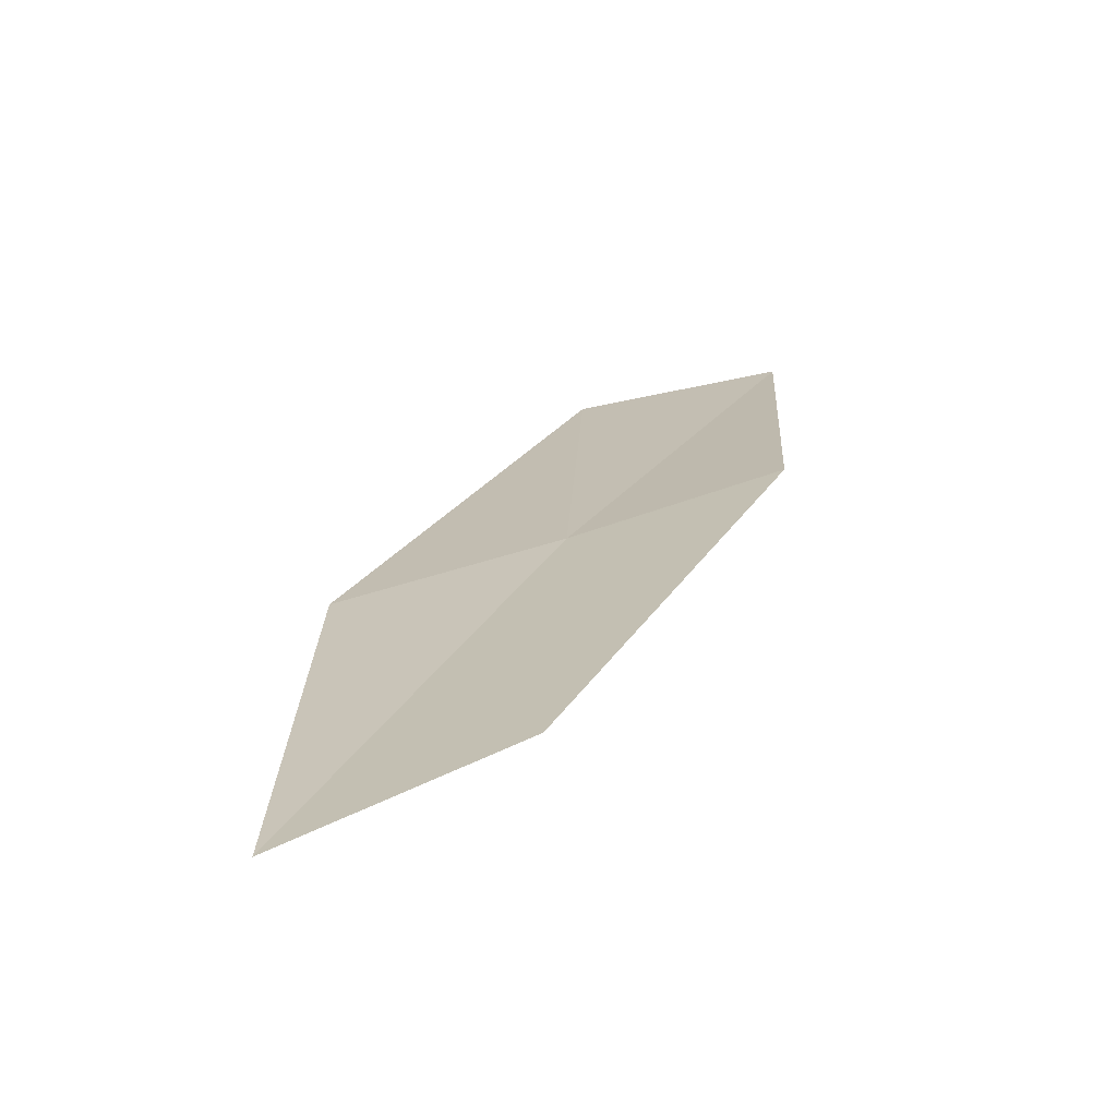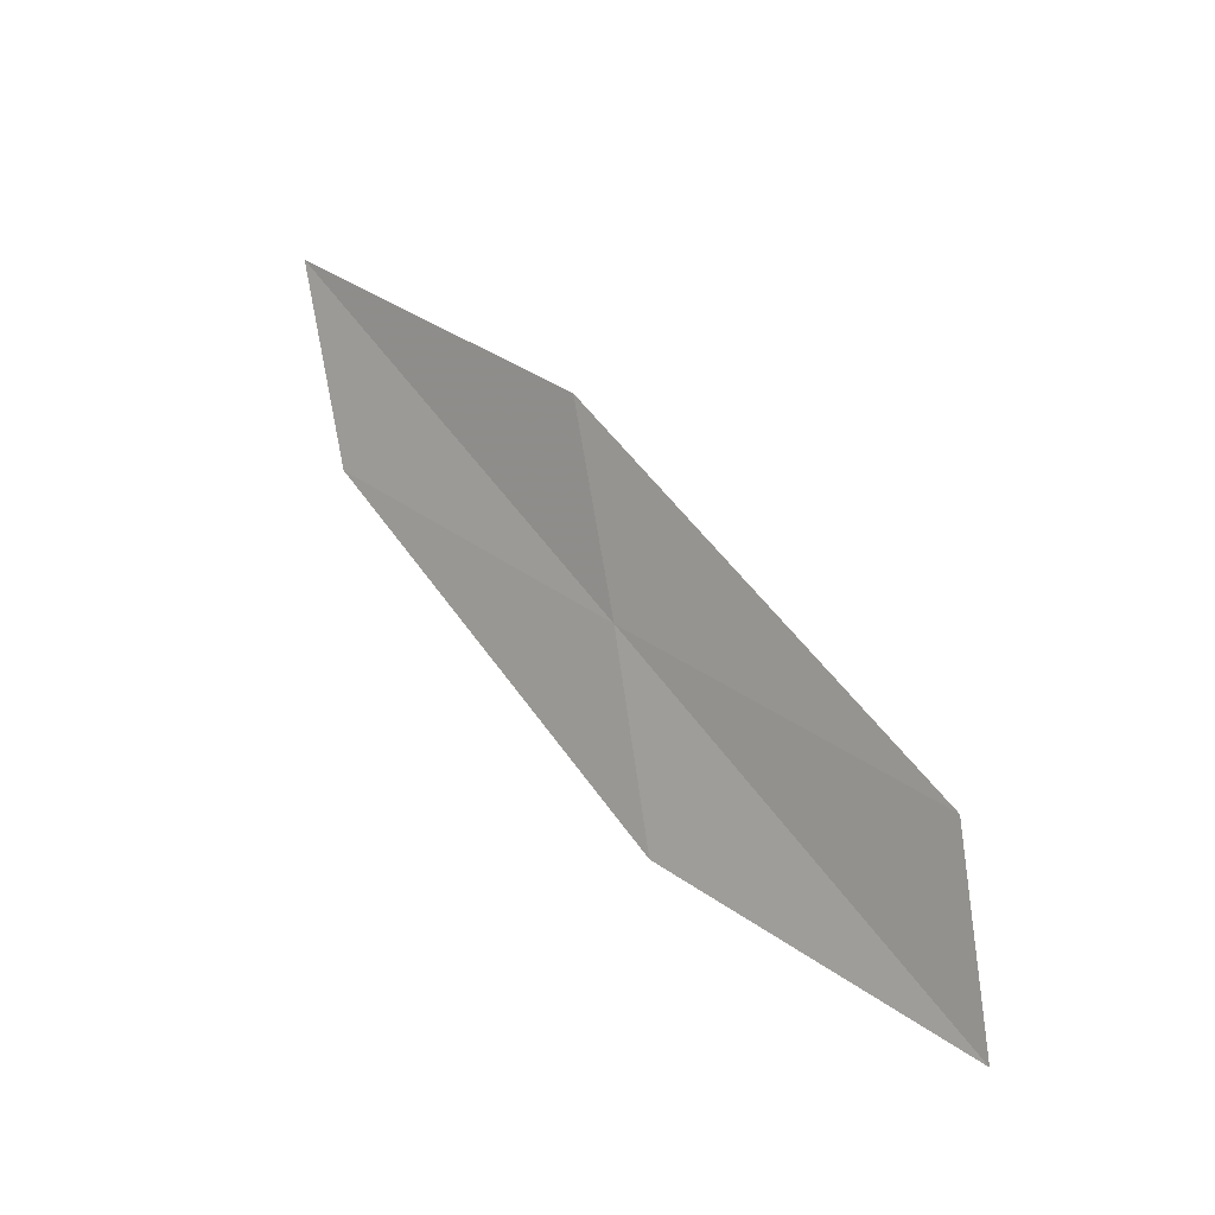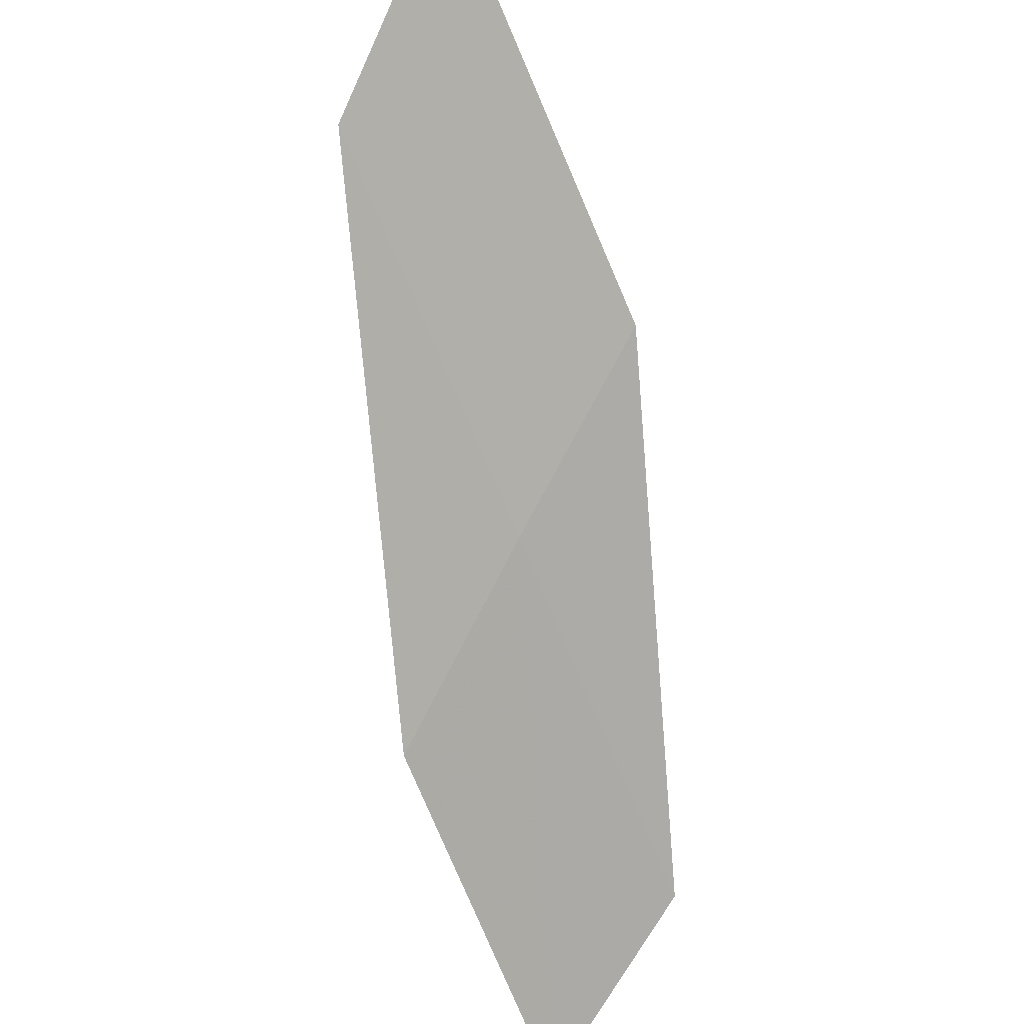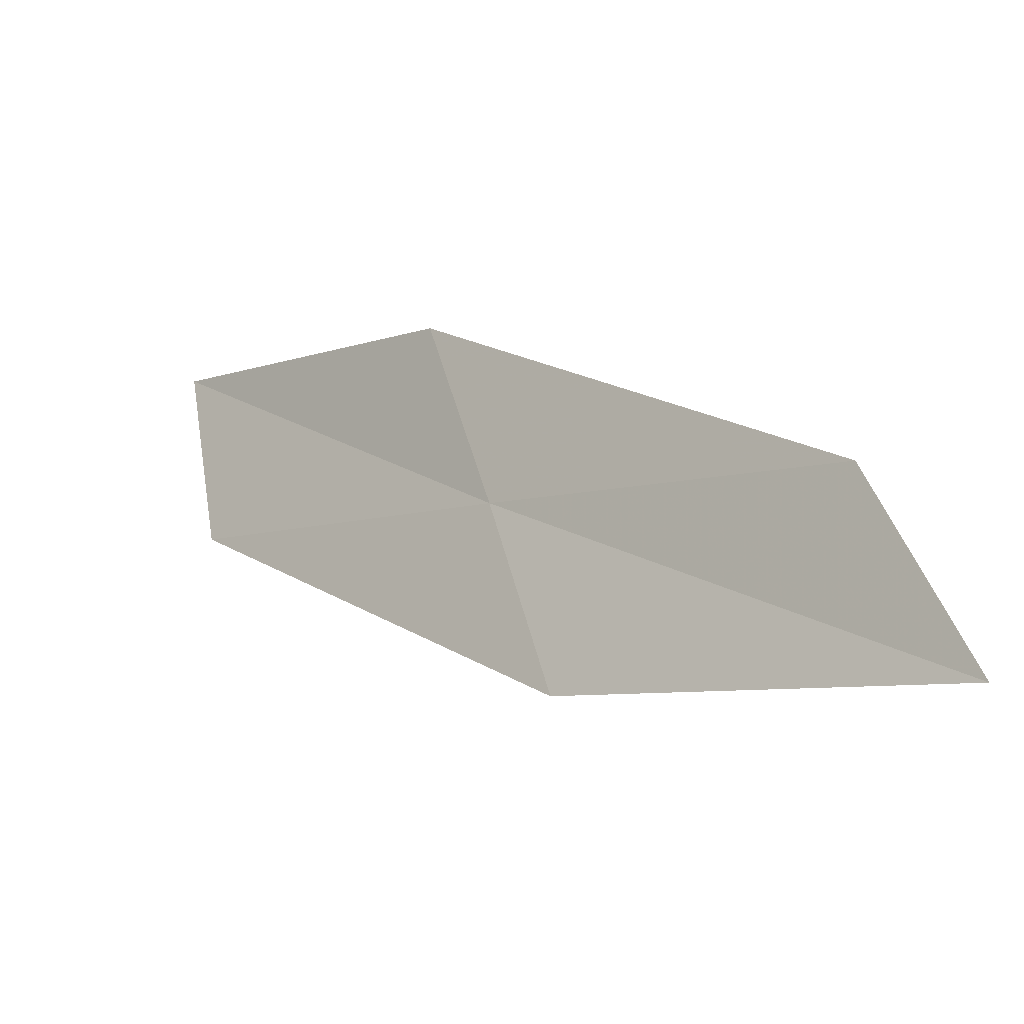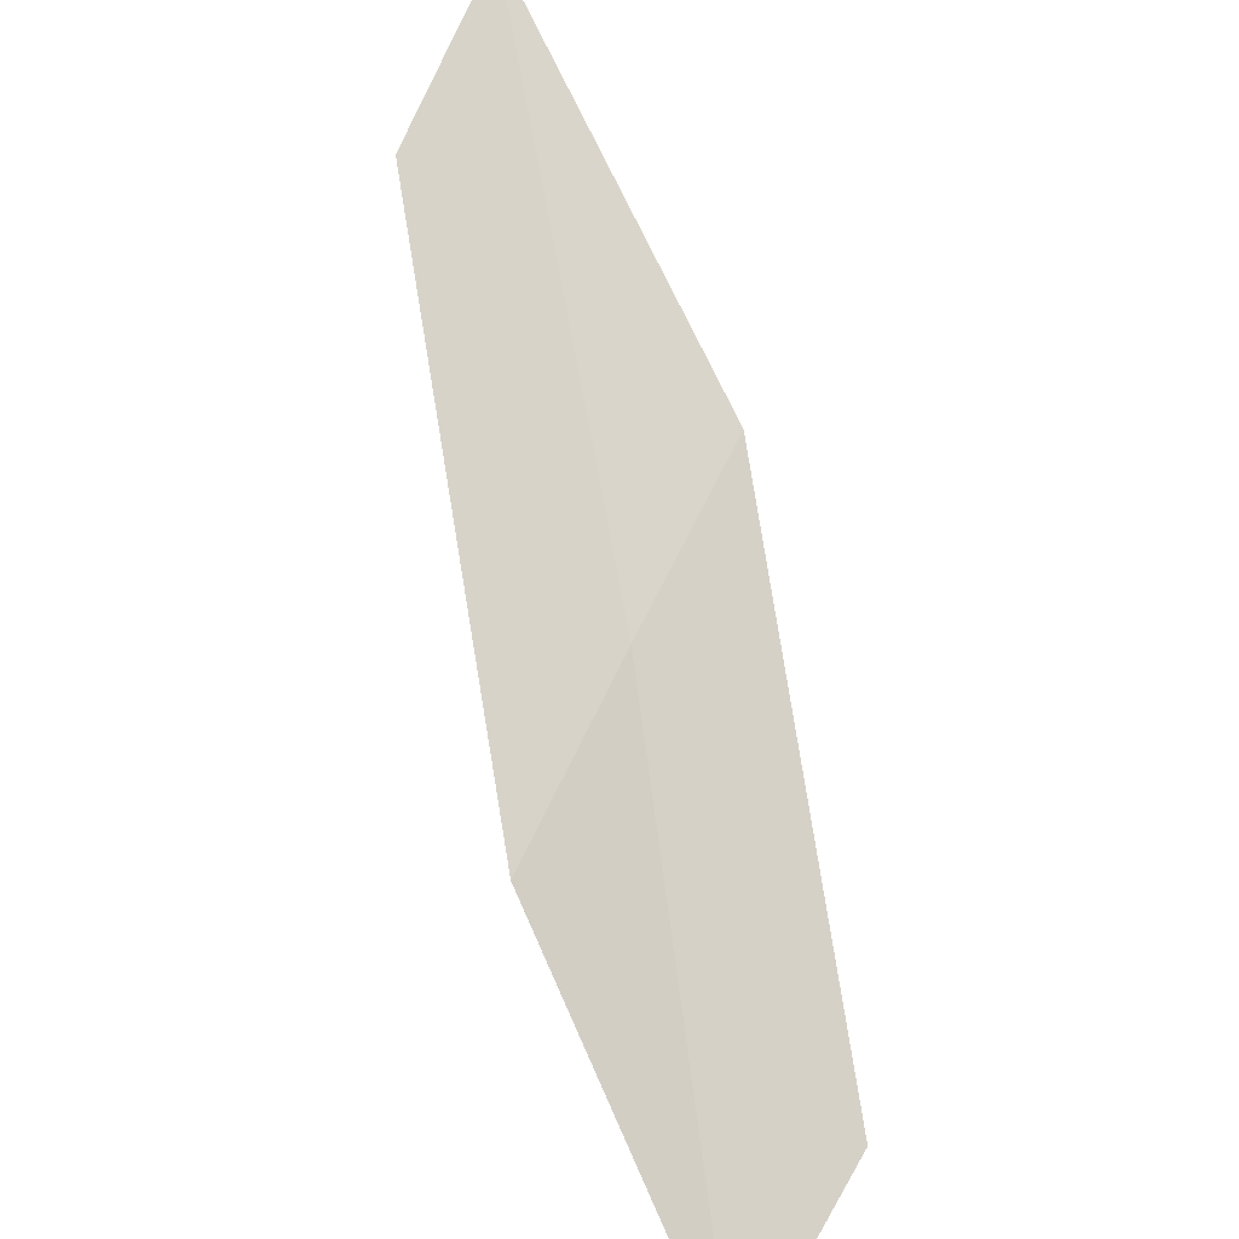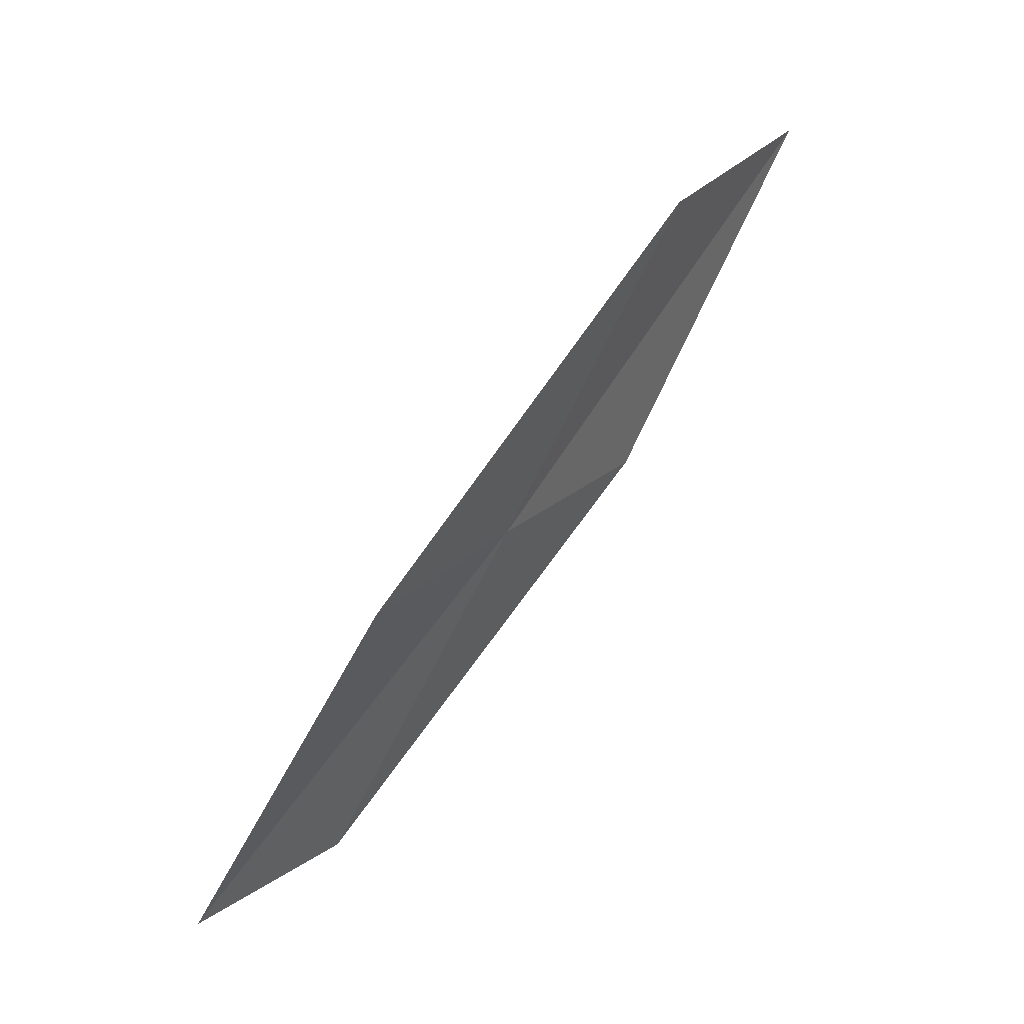
<metadata>
{"format":"obj","ext":"obj","renderer":"f3d","projection":"perspective","resolution":1024,"background":"white","views":[{"elev":61.8,"azim":15.7,"up":"+Y"},{"elev":-53.2,"azim":-98.5,"up":"+Z"},{"elev":66.3,"azim":162.1,"up":"+Y"},{"elev":67.4,"azim":-62.5,"up":"+Y"},{"elev":37.7,"azim":156.7,"up":"+Y"},{"elev":-28.0,"azim":124.8,"up":"+Z"}]}
</metadata>
<code>
v -30.36 15.74 20.89
v -31.24 16.09 21.68
v -30.83 17.65 23.46
v -30 17.27 22.54
v -29.5 15.43 20.07
v -30.72 14.18 19.27
v -29.8 13.9 18.58
f 1 3 2
f 1 4 3
f 1 5 4
f 1 6 7
f 1 7 5
f 1 2 6

</code>
